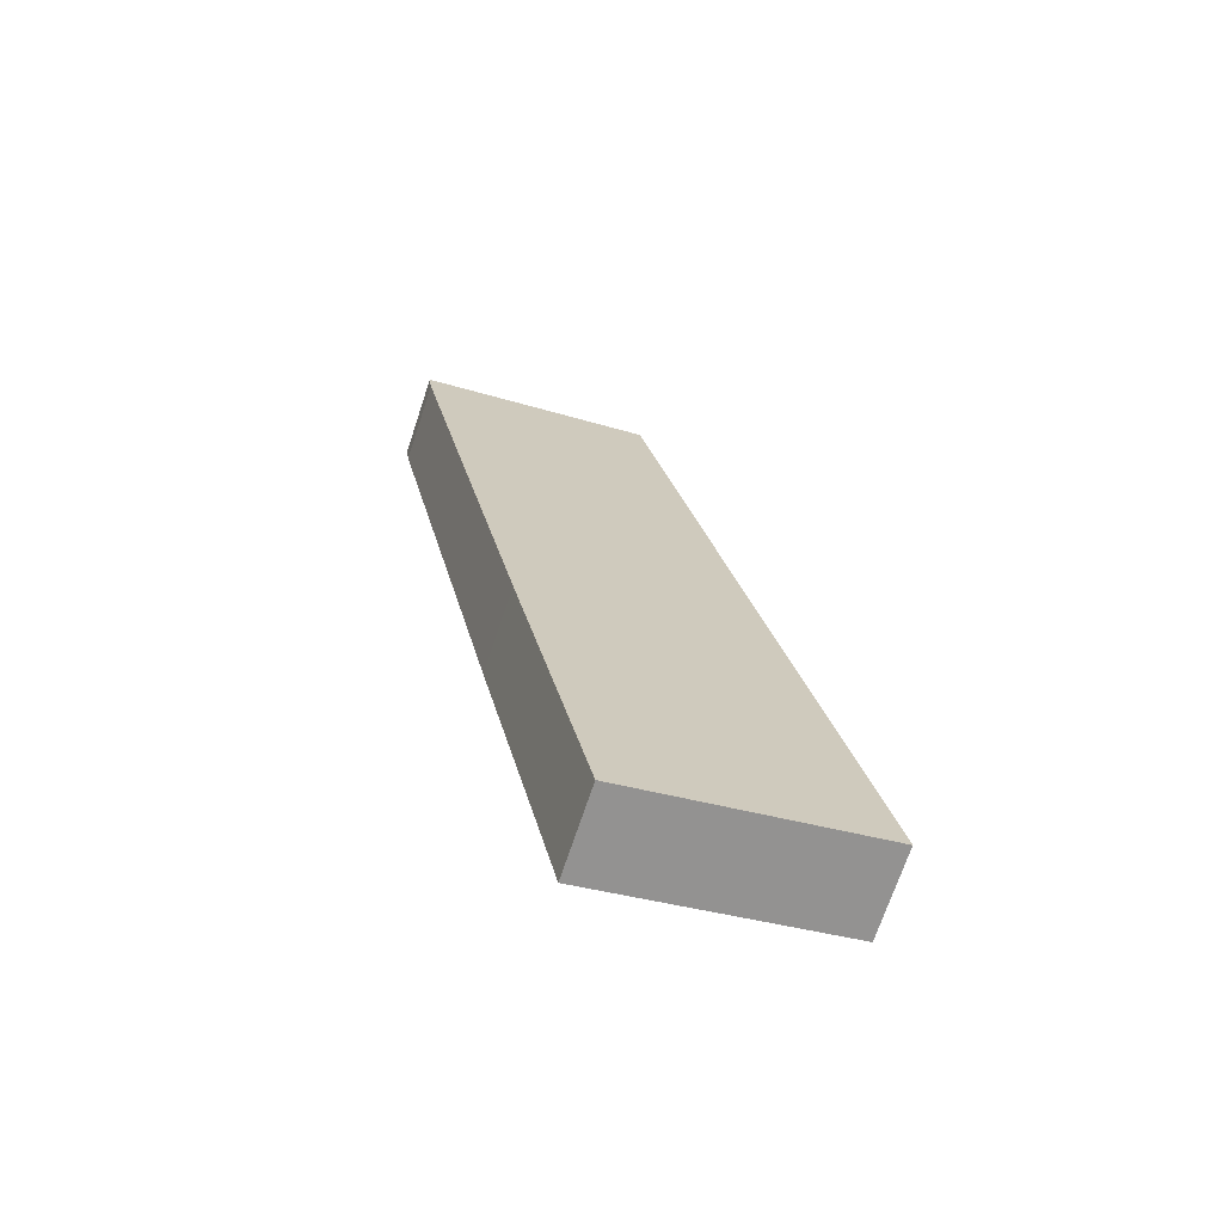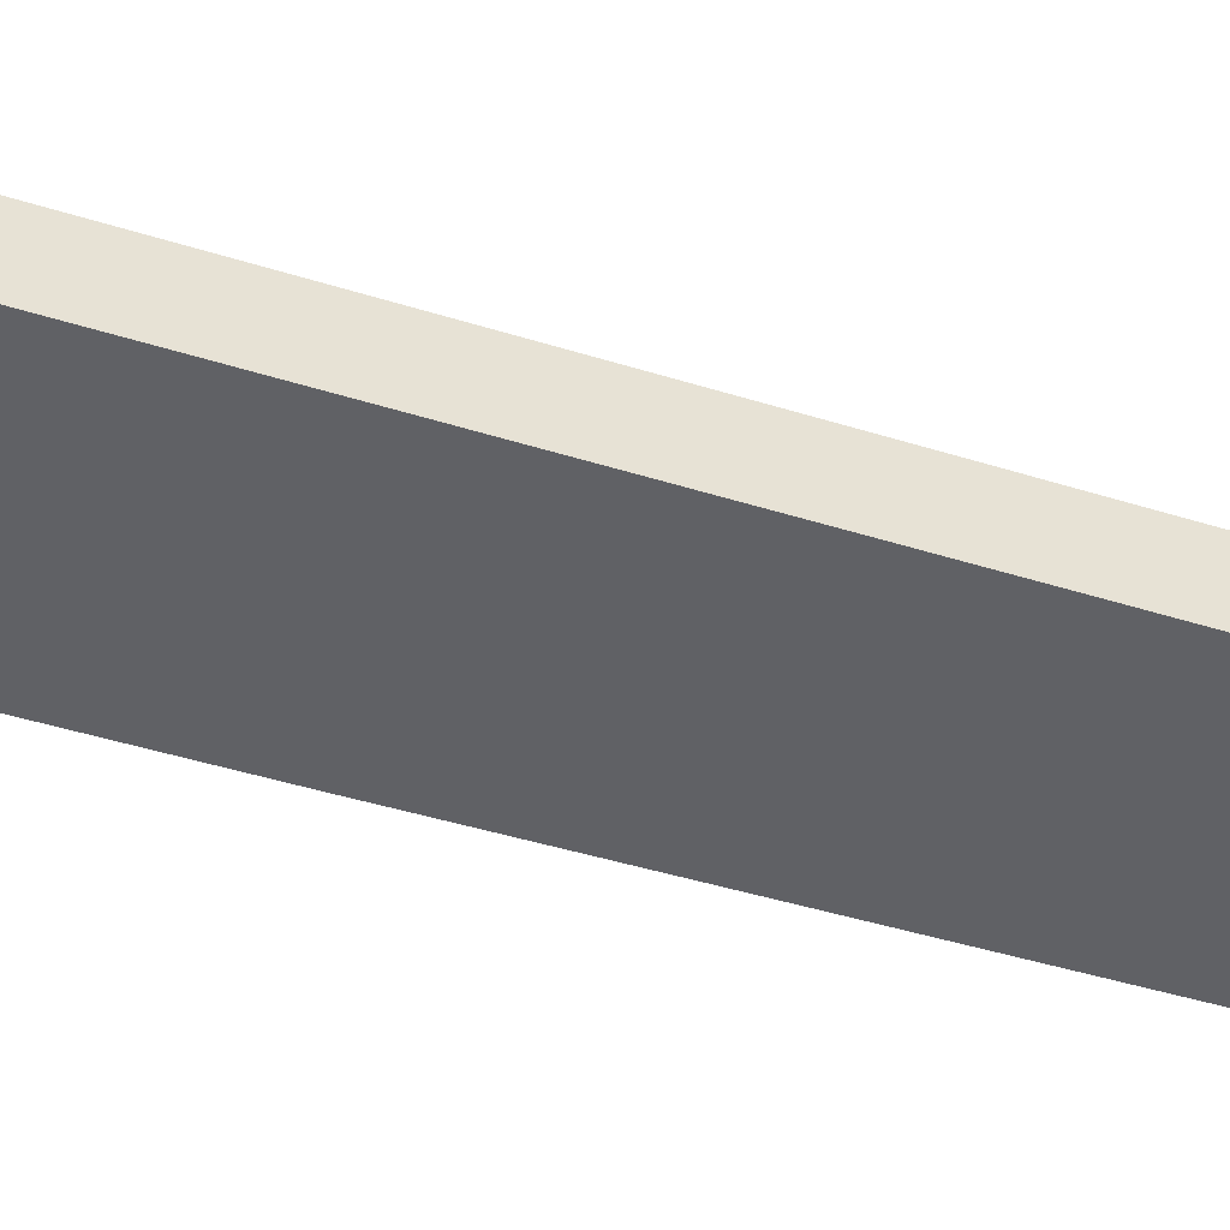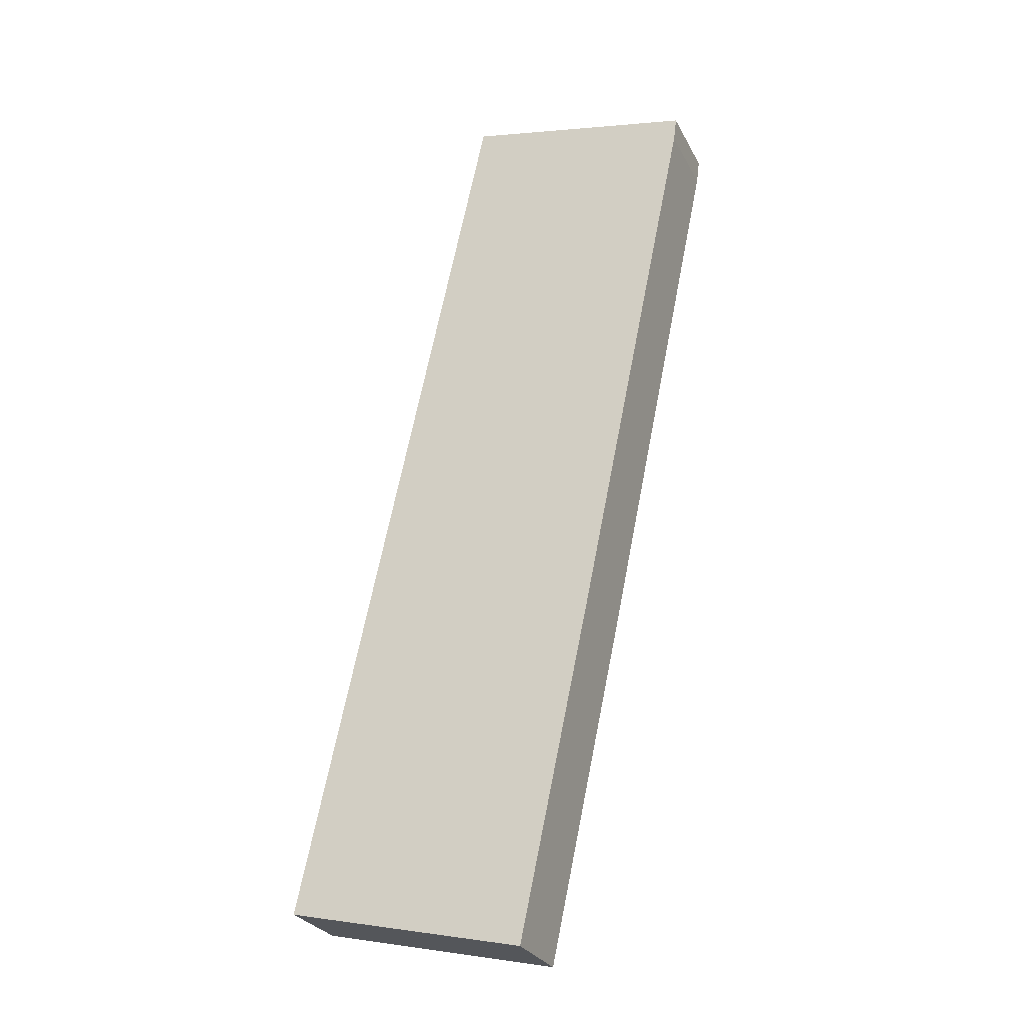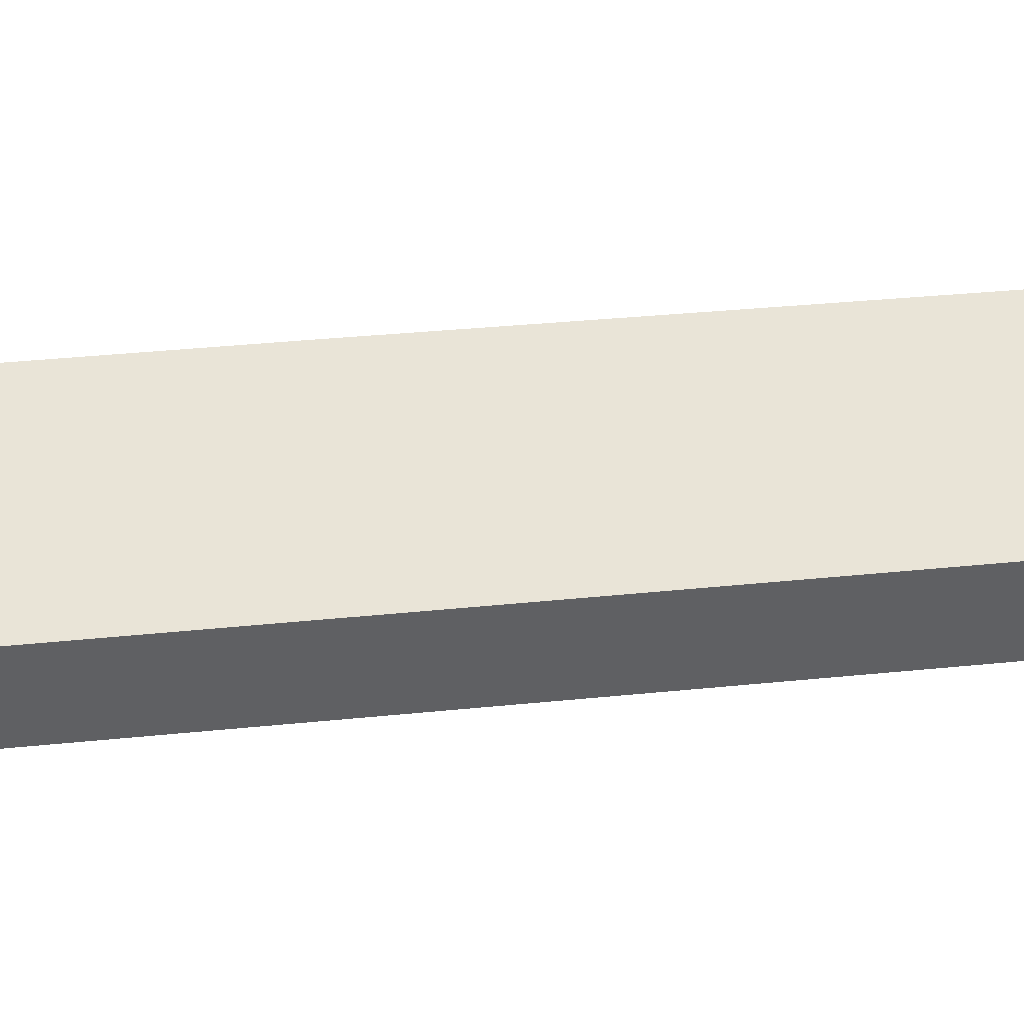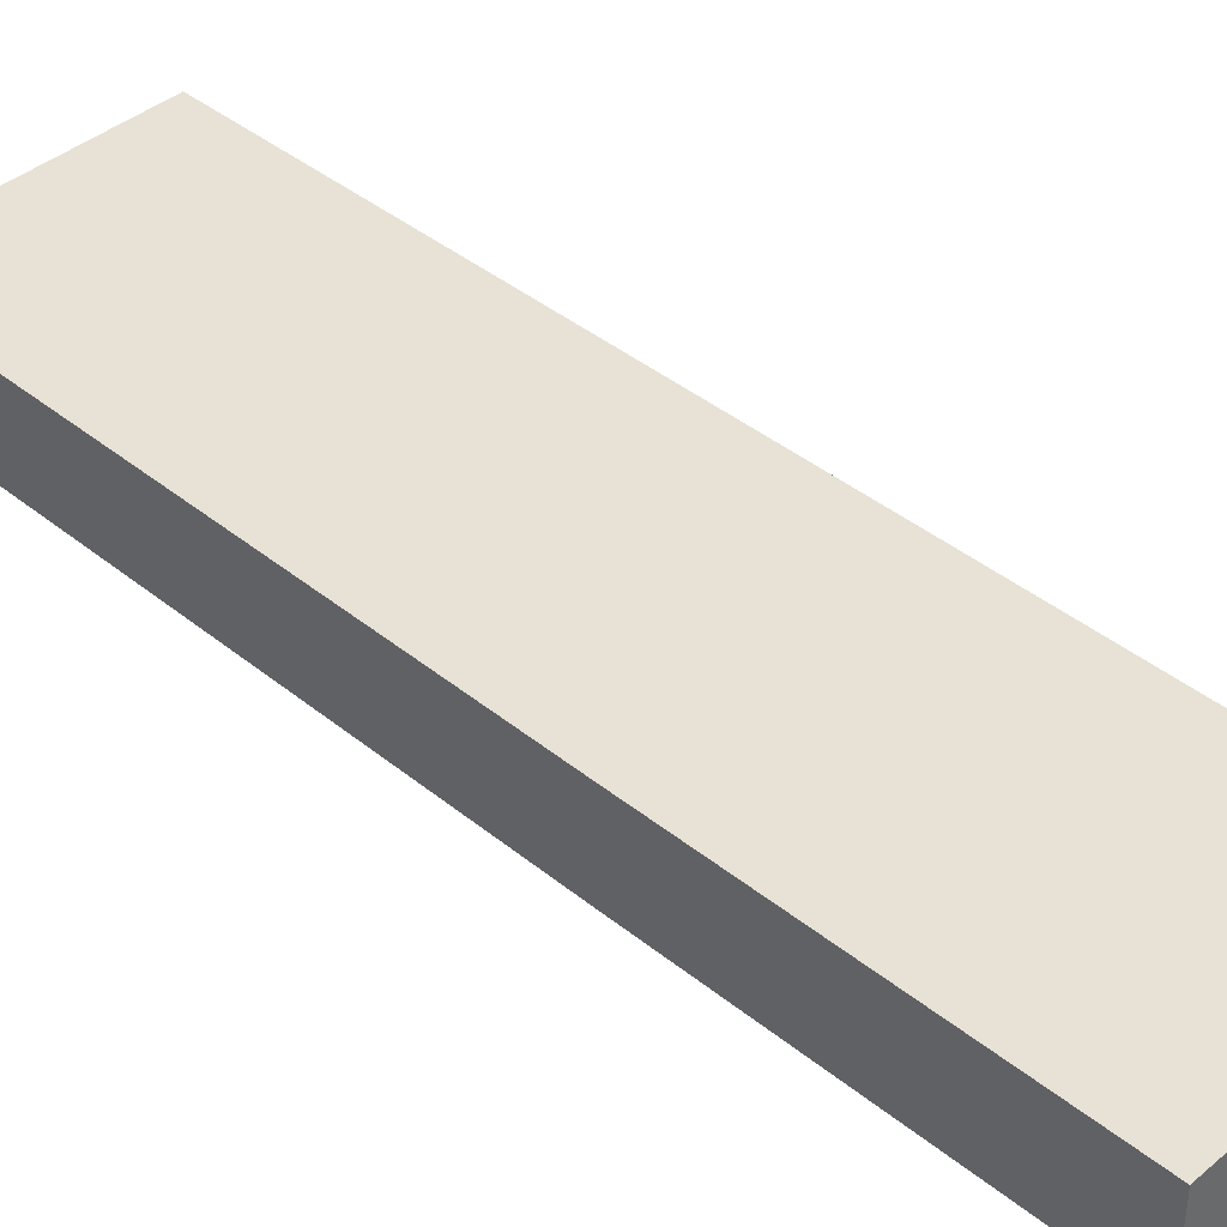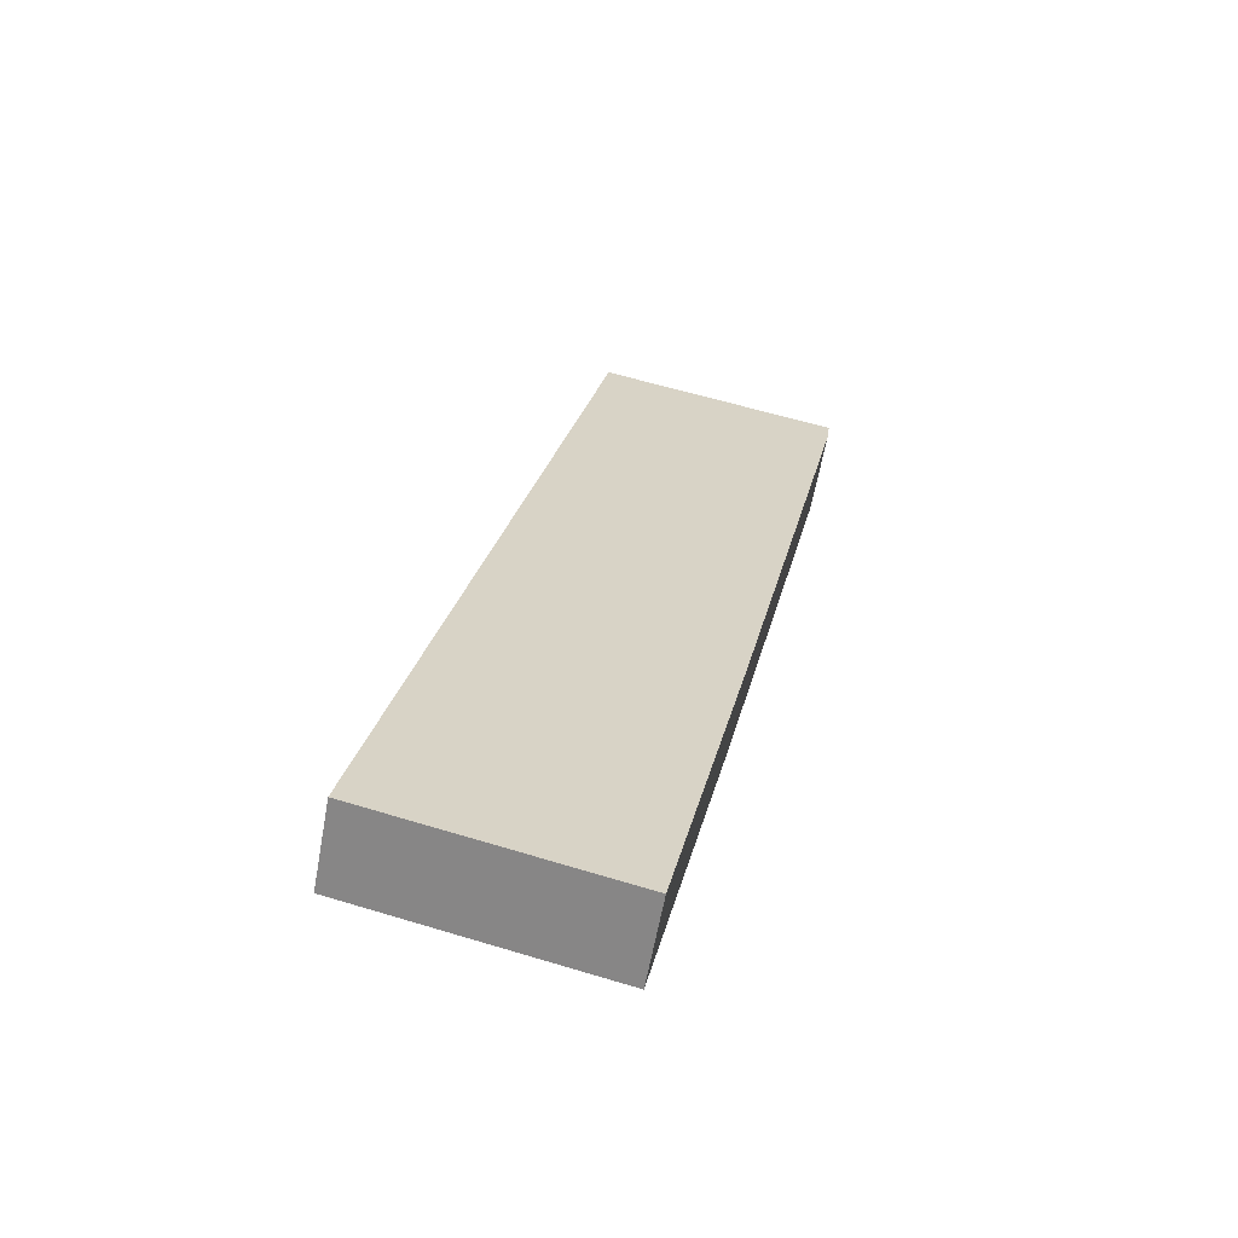
<metadata>
{"format":"obj","ext":"obj","renderer":"f3d","projection":"perspective","resolution":1024,"background":"white","views":[{"elev":-70.5,"azim":161.6,"up":"+Z"},{"elev":-49.2,"azim":-96.6,"up":"+Y"},{"elev":-27.9,"azim":22.8,"up":"+Z"},{"elev":42.8,"azim":-84.5,"up":"+Y"},{"elev":40.5,"azim":146.9,"up":"+Y"},{"elev":-62.5,"azim":-10.4,"up":"+Z"}]}
</metadata>
<code>
v  0 2.203 1.349e-16
v  8.407 2.203 7.69
v  6.432 2.203 -1.505
v  5.255 2.203 24.13
v  11.42 2.203 22.13
v  11.51 2.203 22.77
v  11.51 -1.395e-15 22.77
v  11.42 -1.355e-15 22.13
v  8.407 -4.709e-16 7.69
v  6.432 9.215e-17 -1.505
v  0 0 0
v  5.255 -1.478e-15 24.13
g defaultobject
f 1 2 3
f 2 1 4
f 2 4 5
f 5 4 6
f 7 5 6
f 5 7 8
f 8 2 5
f 2 8 9
f 2 9 3
f 3 9 10
f 10 1 3
f 1 10 11
f 11 4 1
f 4 11 12
f 12 6 4
f 6 12 7
f 9 11 10
f 11 9 12
f 12 9 8
f 12 8 7

</code>
